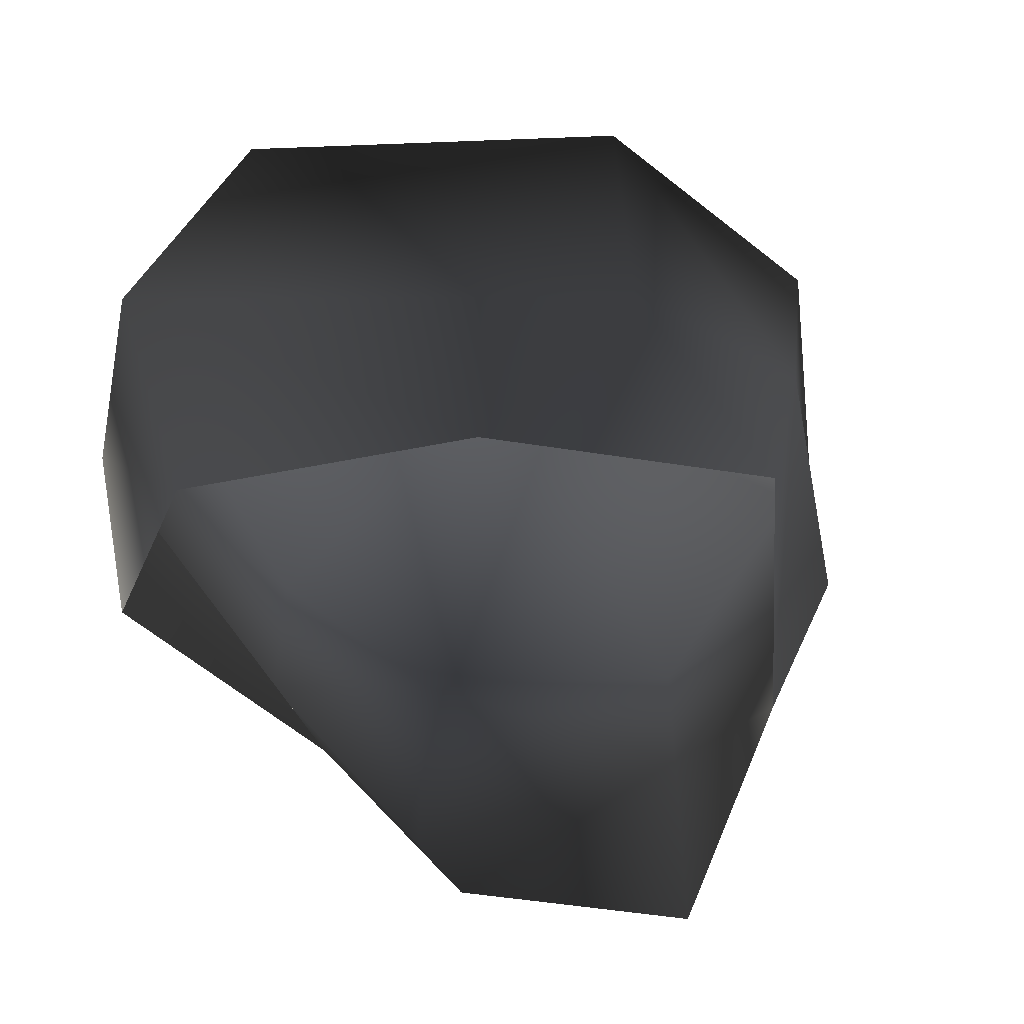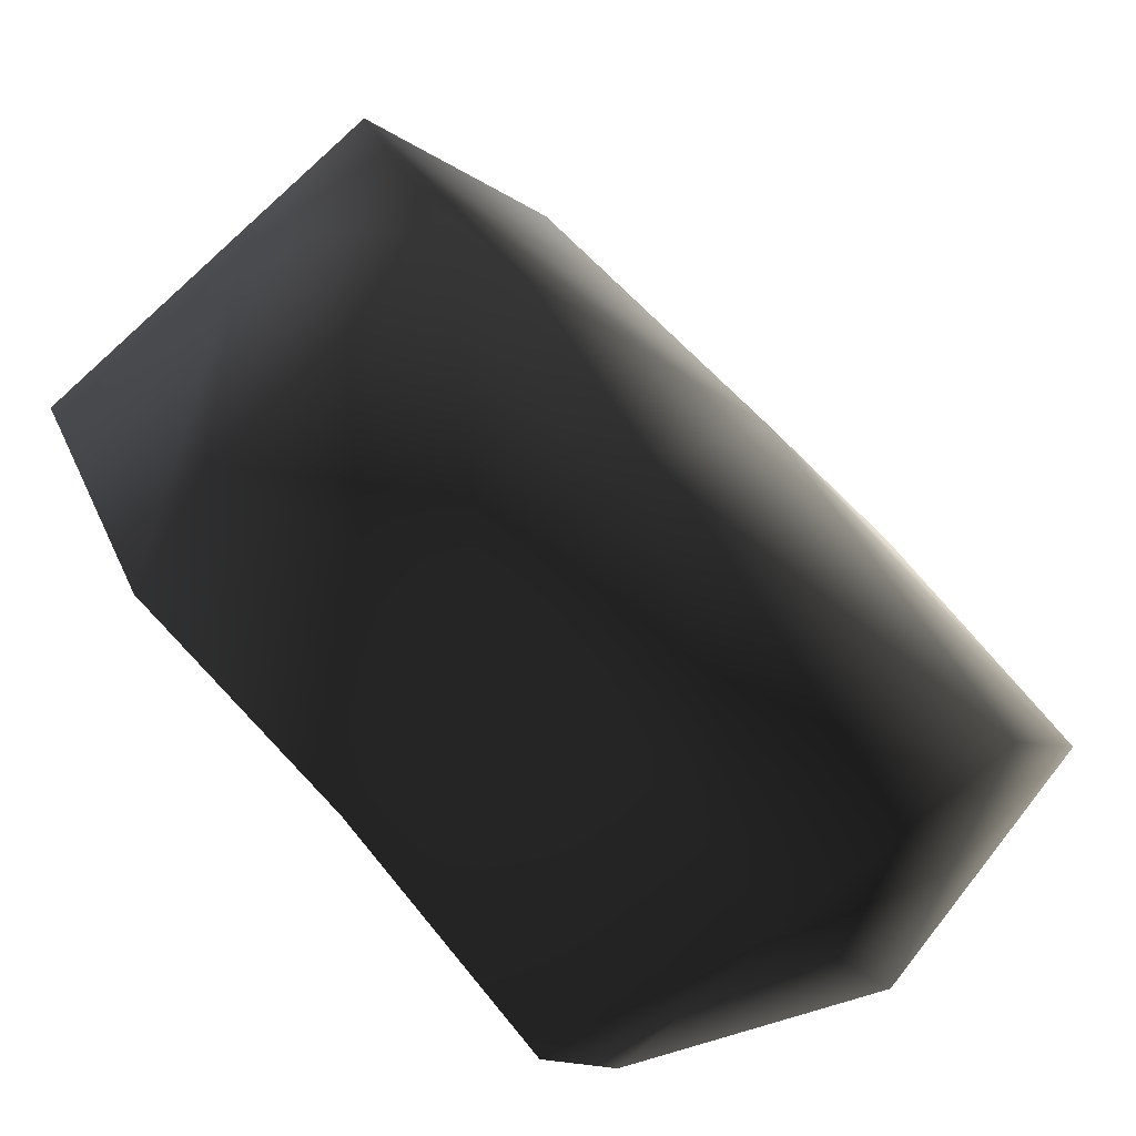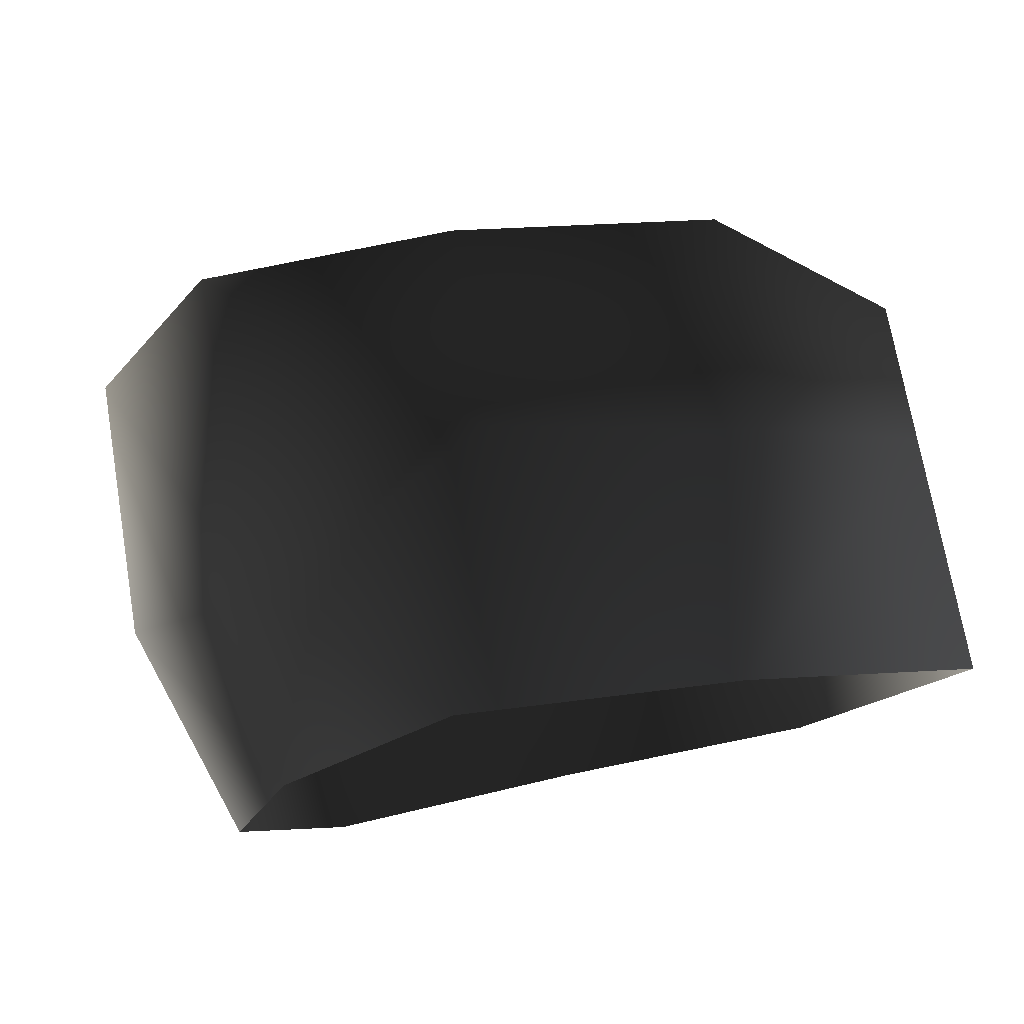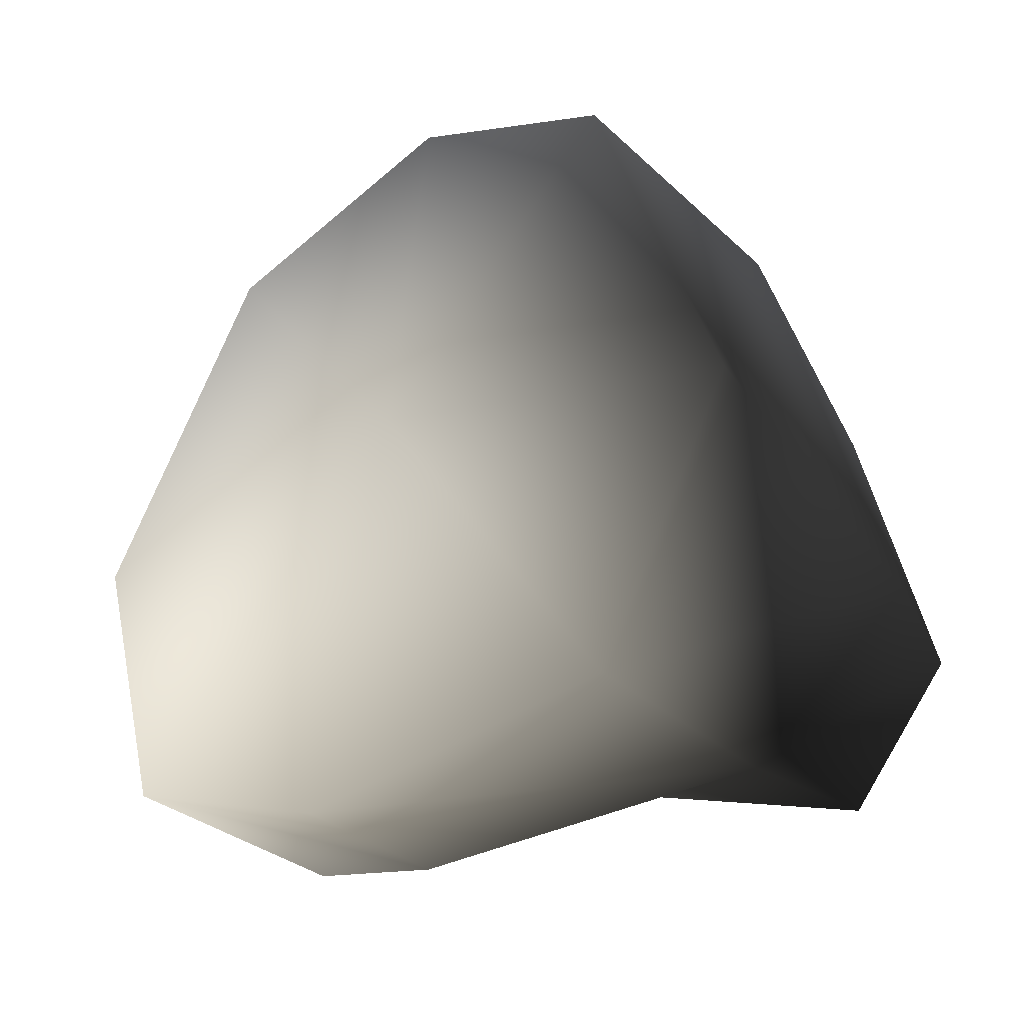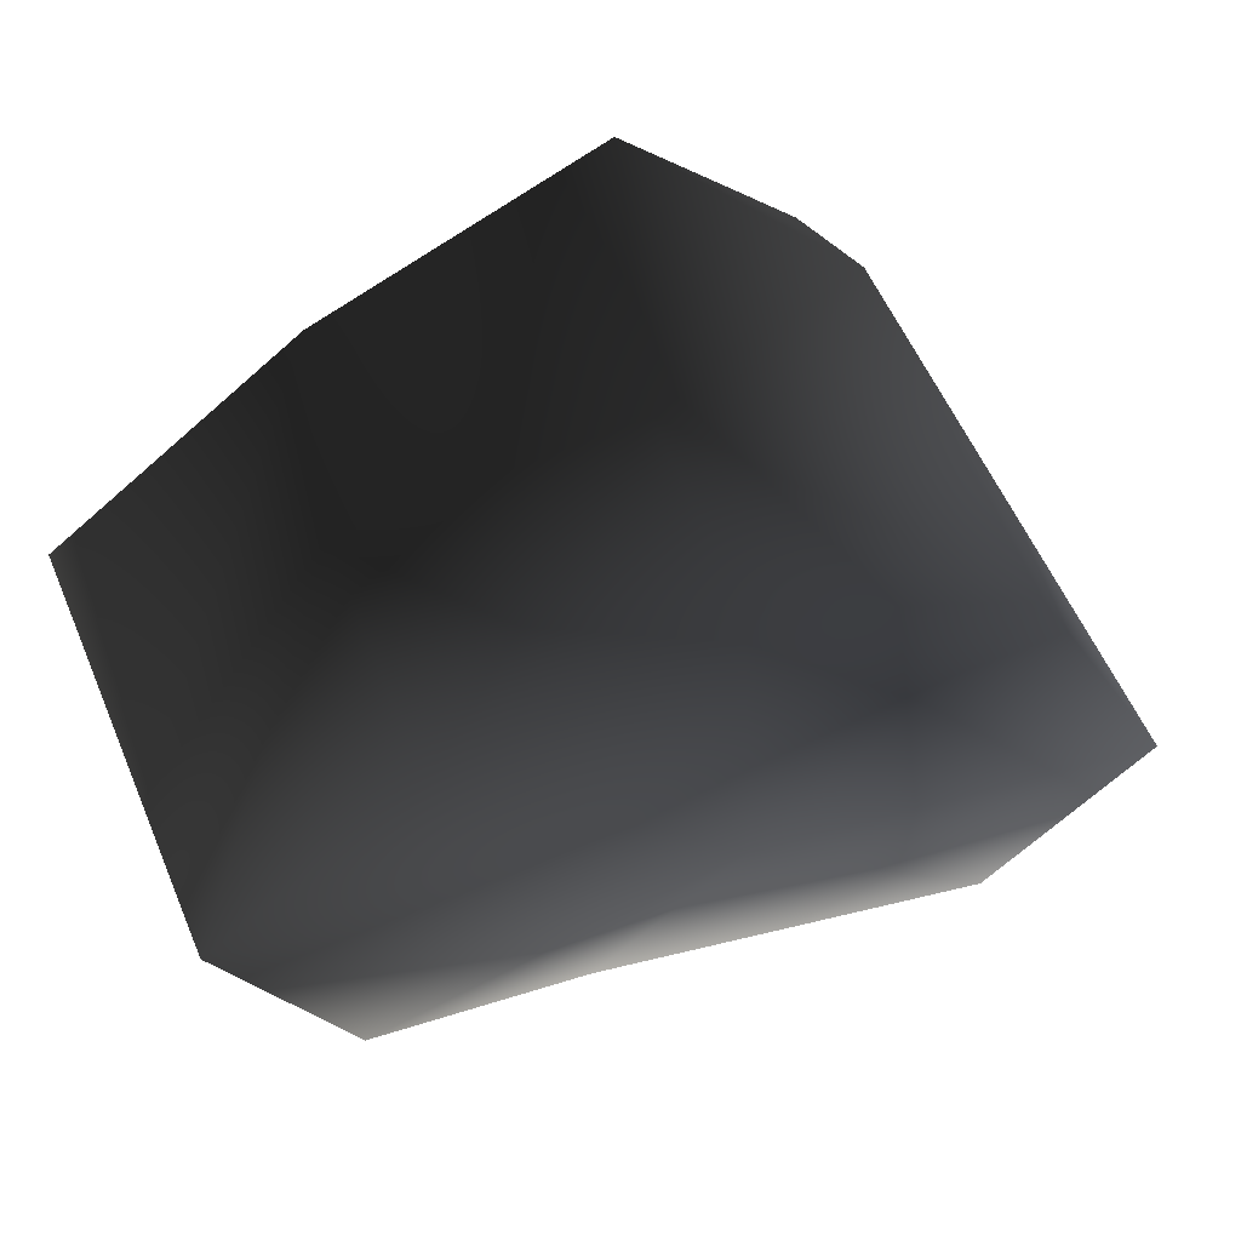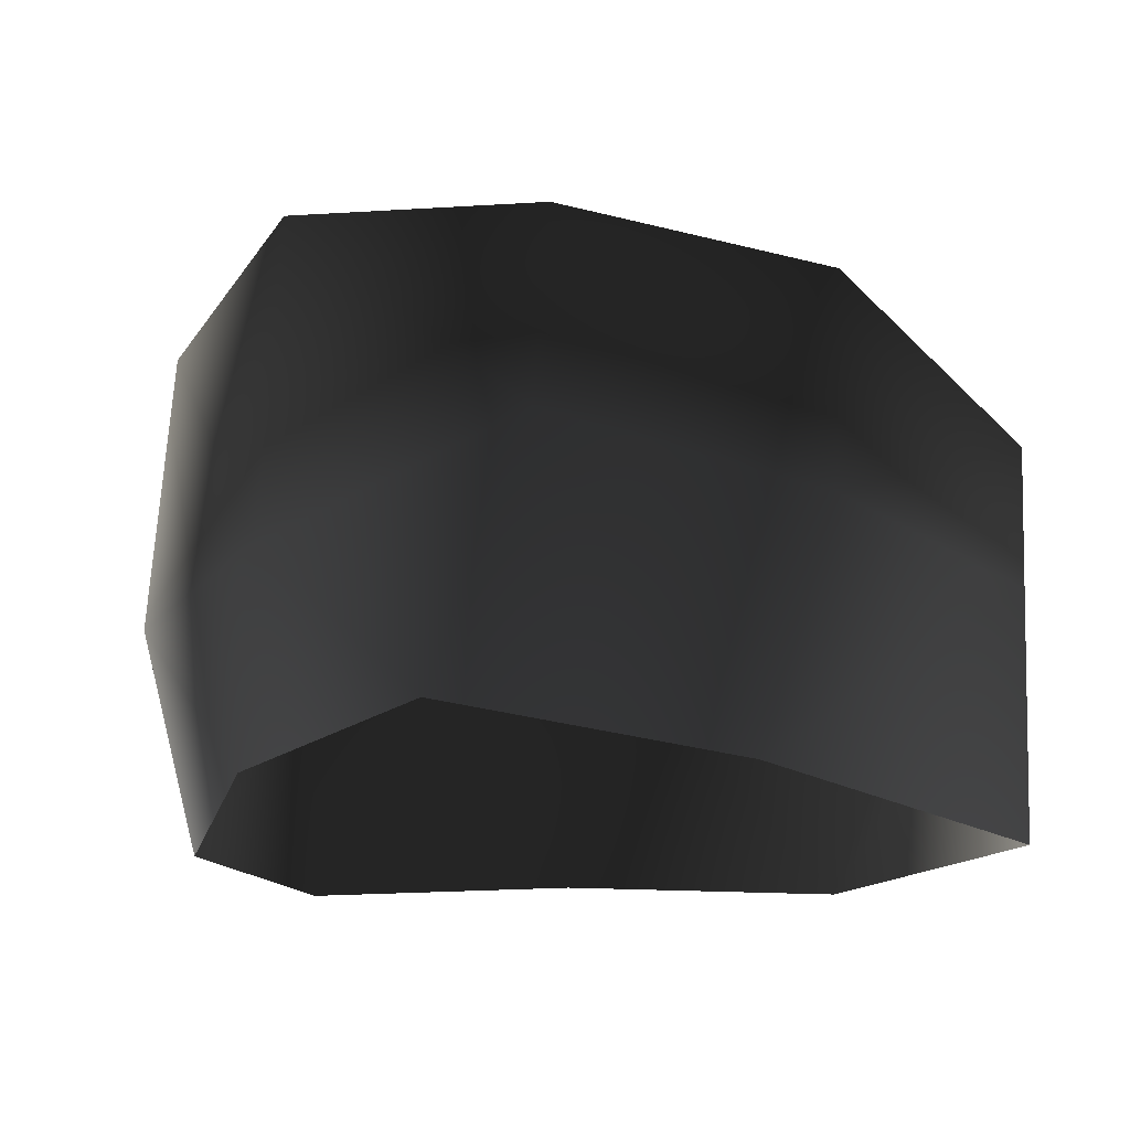
<metadata>
{"format":"obj","ext":"obj","renderer":"f3d","projection":"perspective","resolution":1024,"background":"white","views":[{"elev":-51.3,"azim":-62.6,"up":"+Y"},{"elev":-73.4,"azim":131.9,"up":"+Z"},{"elev":76.0,"azim":-10.9,"up":"+Z"},{"elev":-29.8,"azim":-143.6,"up":"+Z"},{"elev":66.2,"azim":157.1,"up":"+Z"},{"elev":68.0,"azim":2.8,"up":"+Z"}]}
</metadata>
<code>
v -1.772 17.07 35.22
v -21.37 20.29 26
v -1.772 21.51 3.8
v -33.77 23.2 -4.414
v 18.8 16.94 27.81
v 35.61 14.38 4.655
v -22.46 22.49 -24.67
v 8.506 17.07 -25.64
v 26.9 16.94 -19.59
v -20.95 -5.766 26.7
v -2.221 2.272 33.55
v -8.371 -18.22 32.14
v -22.5 -18.22 13.51
v 14.24 -18.22 22.33
v 18.8 -0.4099 27.68
v -21.37 20.29 26
v -1.772 17.07 35.22
v 18.8 16.94 27.81
v 14.24 -18.22 22.33
v 18.8 -0.4099 27.68
v 35.61 2.272 4.655
v 35.61 -18.22 4.655
v 22.72 -18.22 -12.23
v 26.9 -5.777 -19.59
v 35.61 14.38 4.655
v 18.8 16.94 27.81
v 26.9 16.94 -19.59
v 8.506 2.272 -25.64
v 1.214 -18.22 -14.1
v 22.72 -18.22 -12.23
v 26.9 -5.777 -19.59
v -22.46 2.272 -24.67
v -20.12 -18.22 -20.72
v 26.9 16.94 -19.59
v 8.506 17.07 -25.64
v -22.46 22.49 -24.67
v -22.46 2.272 -24.67
v -28.78 -18.22 -9.804
v -20.12 -18.22 -20.72
v -35.71 2.272 -13.7
v -20.95 -5.766 26.7
v -22.5 -18.22 13.51
v -35.71 2.272 -13.7
v -28.78 -18.22 -9.804
v -33.77 23.2 -4.414
v -22.46 22.49 -24.67
v -22.46 2.272 -24.67
v -21.37 20.29 26
g Rock_LOD1_12699_89
f 1 3 2
f 2 3 4
f 5 3 1
f 3 5 6
f 3 7 4
f 7 3 8
f 6 9 3
f 3 9 8
f 10 12 11
f 12 10 13
f 14 11 12
f 11 14 15
f 11 16 10
f 16 11 17
f 17 11 18
f 18 11 15
f 19 21 20
f 21 19 22
f 21 22 23
f 21 23 24
f 25 20 21
f 20 25 26
f 21 27 25
f 27 21 24
f 28 30 29
f 30 28 31
f 29 32 28
f 32 29 33
f 28 34 31
f 34 28 35
f 28 32 35
f 36 35 32
f 37 39 38
f 38 40 37
f 41 43 42
f 42 43 44
f 41 45 43
f 45 46 43
f 43 46 47
f 45 41 48

</code>
